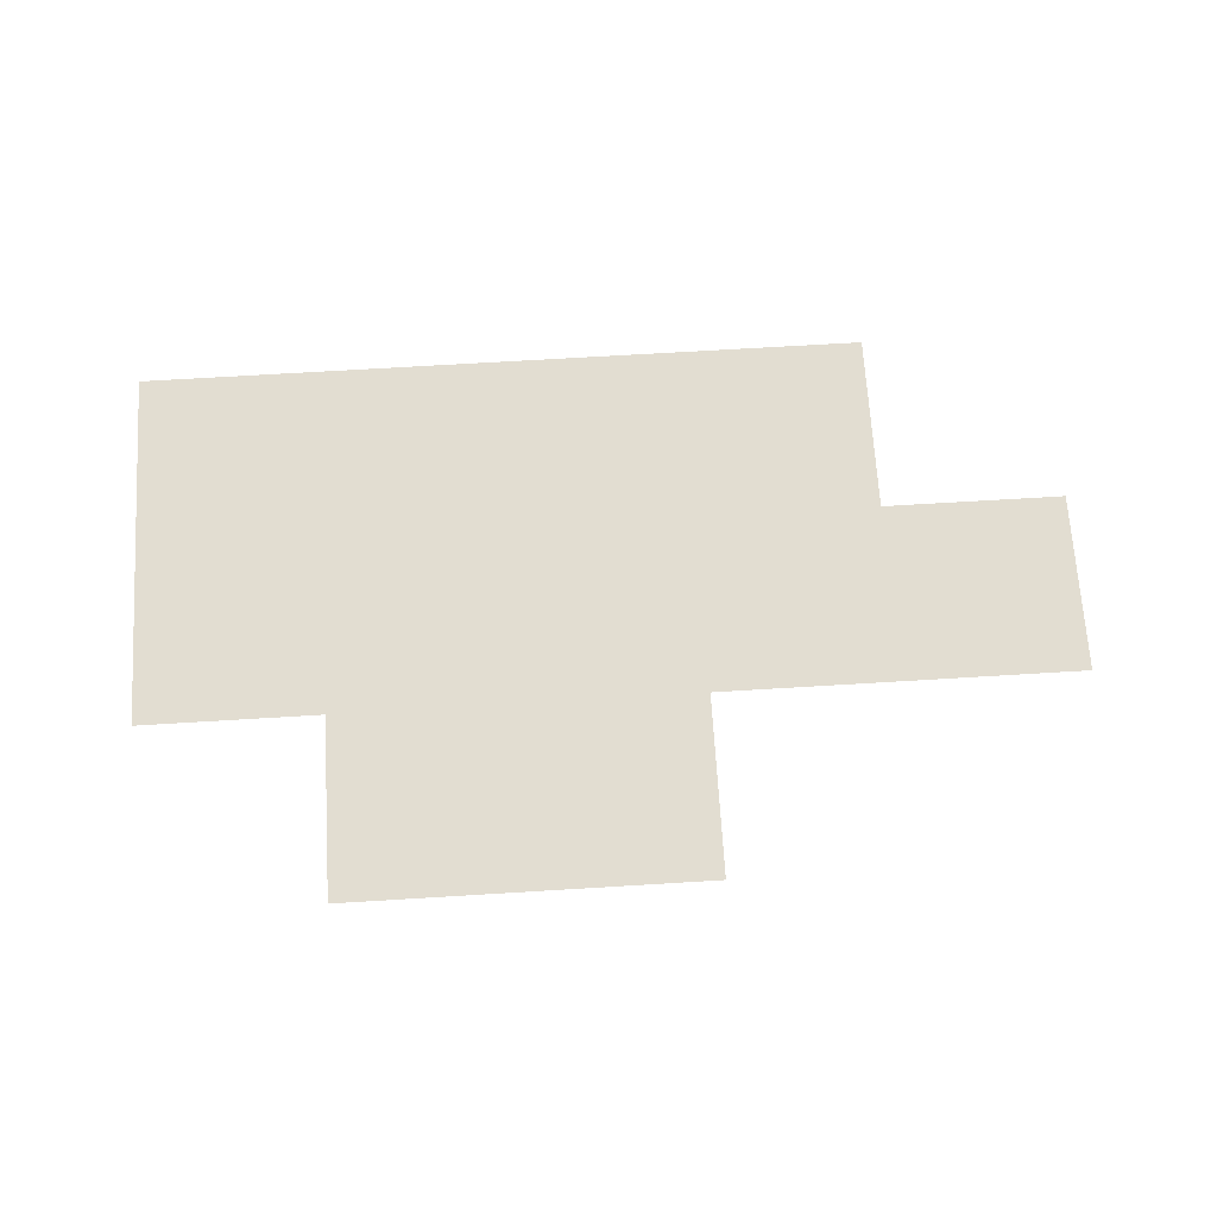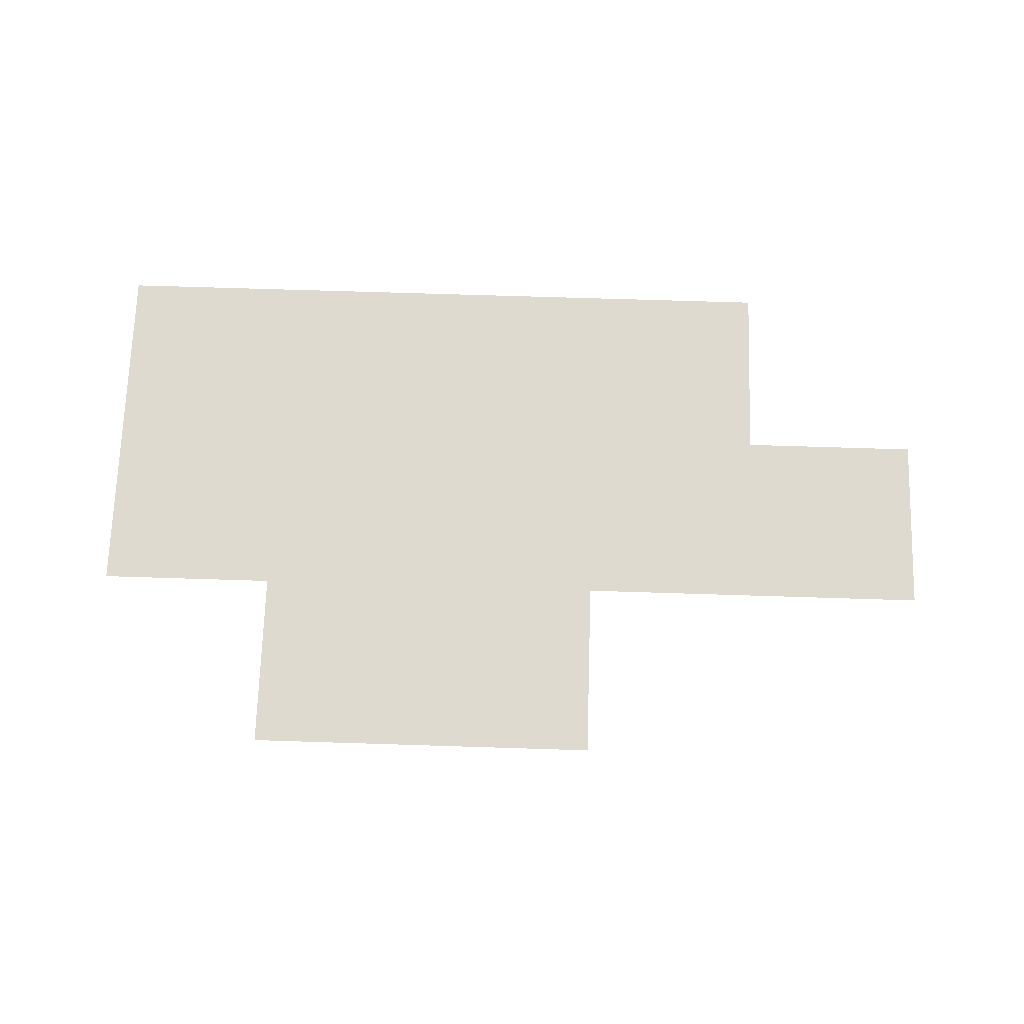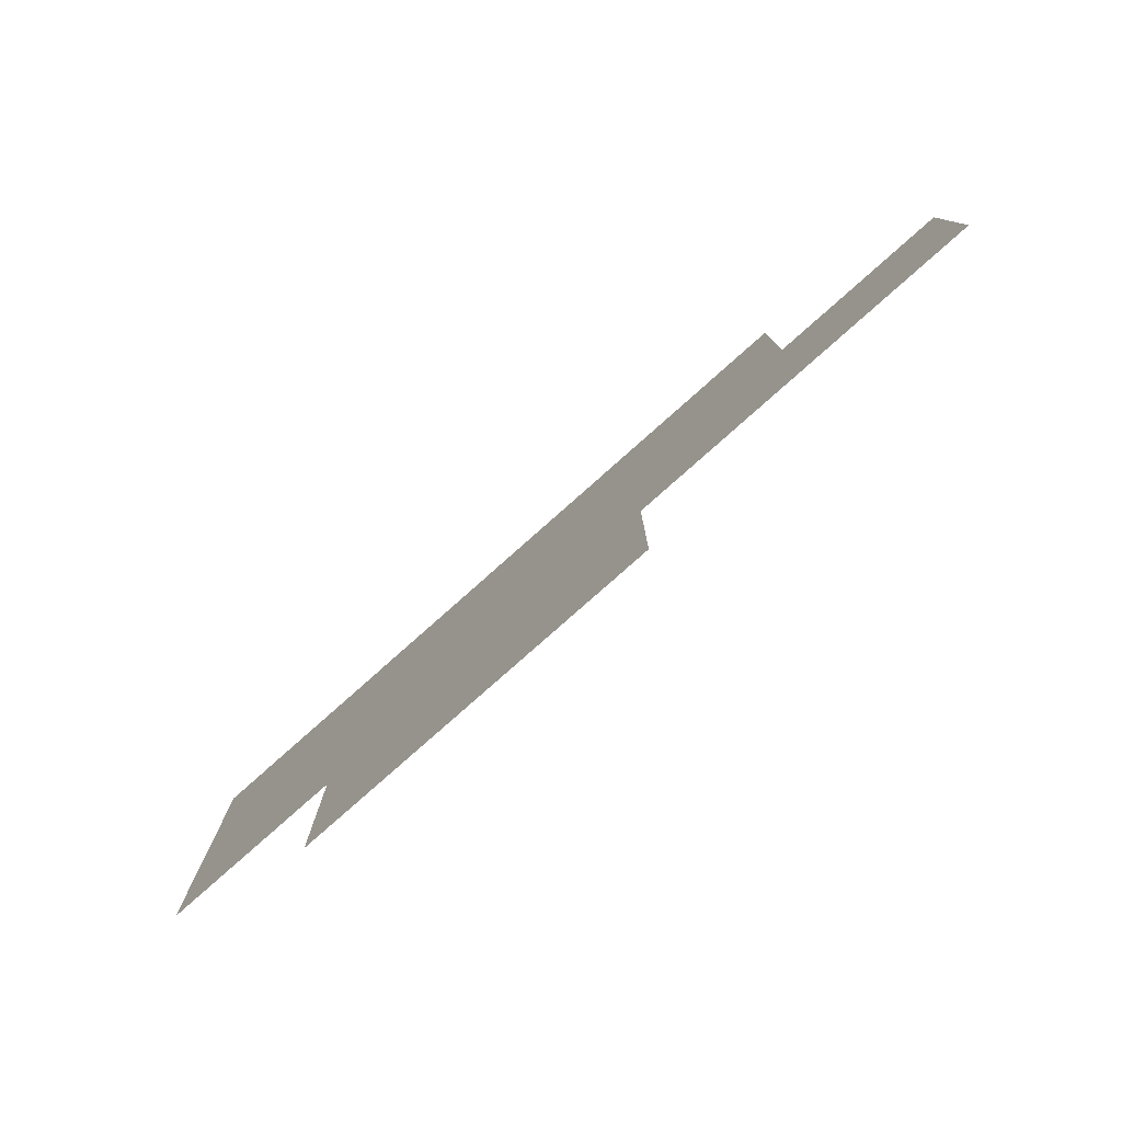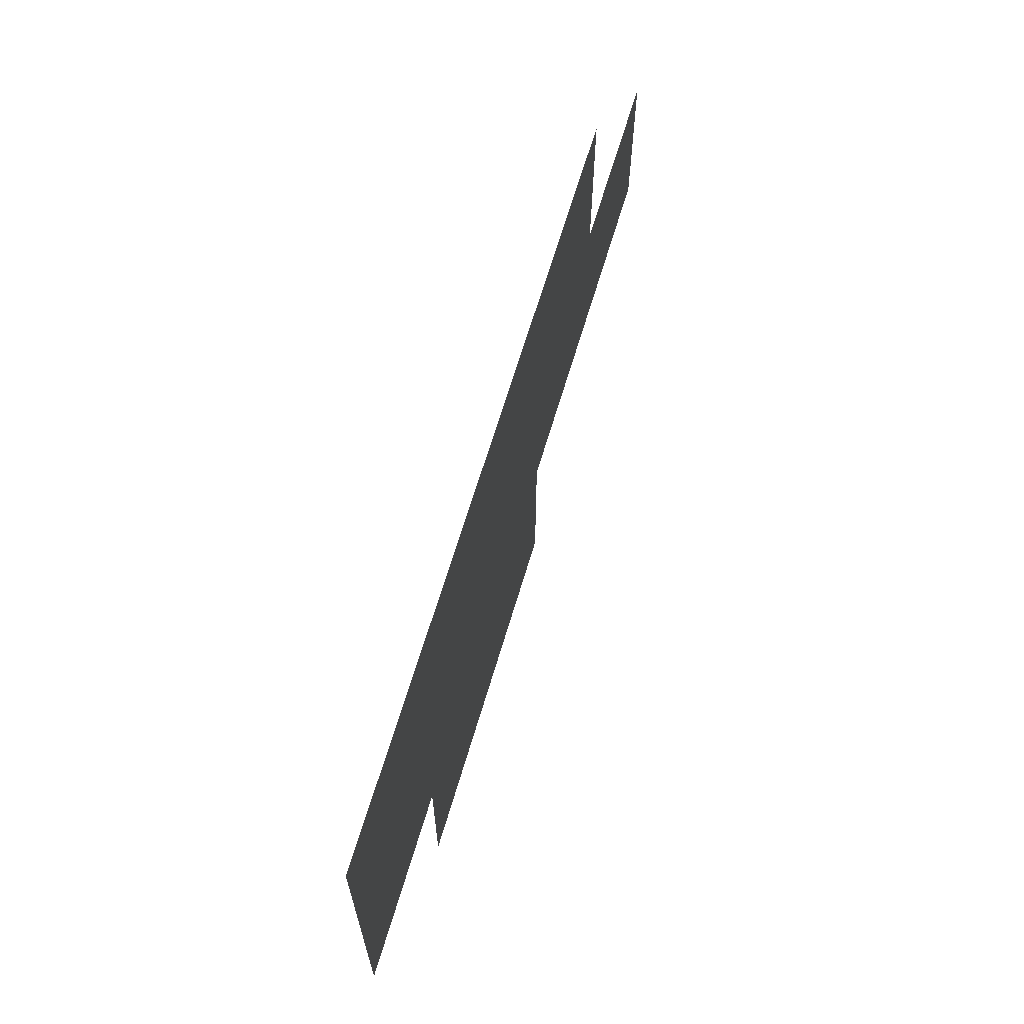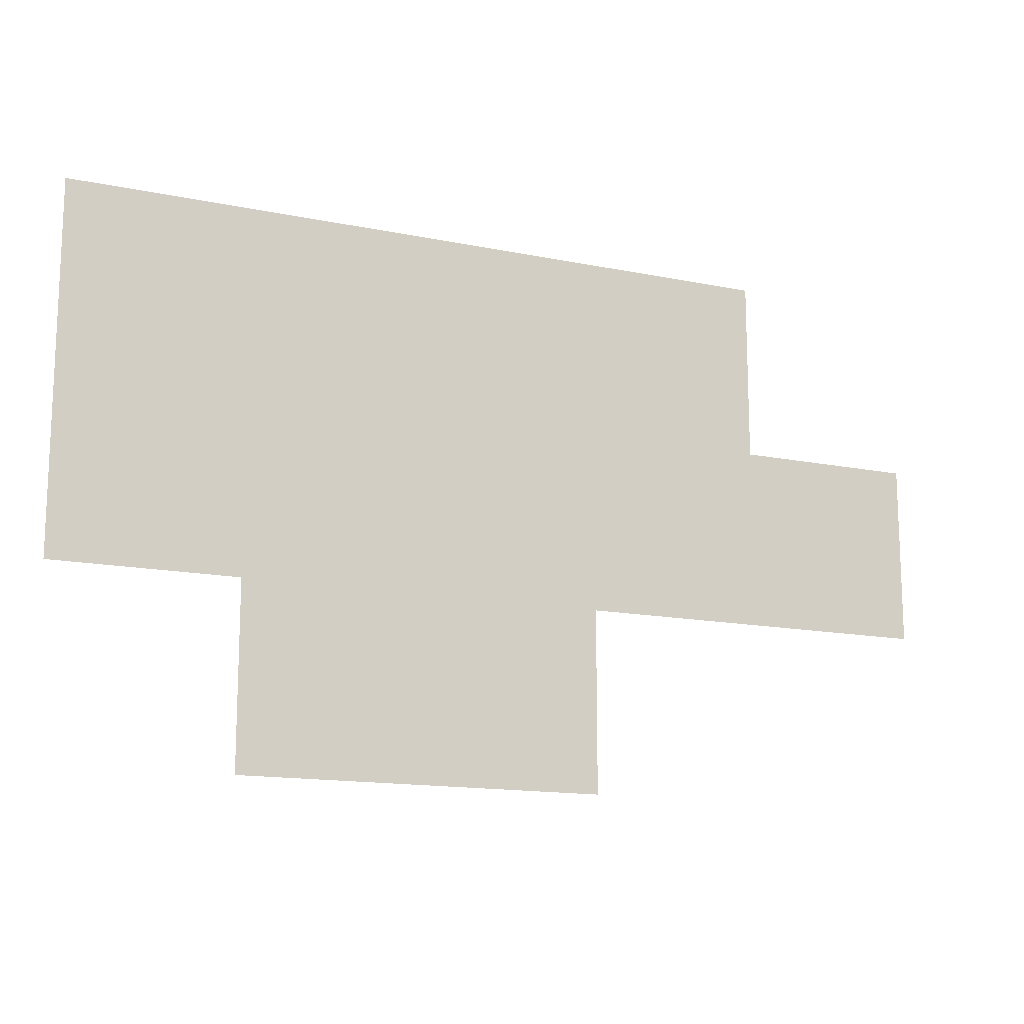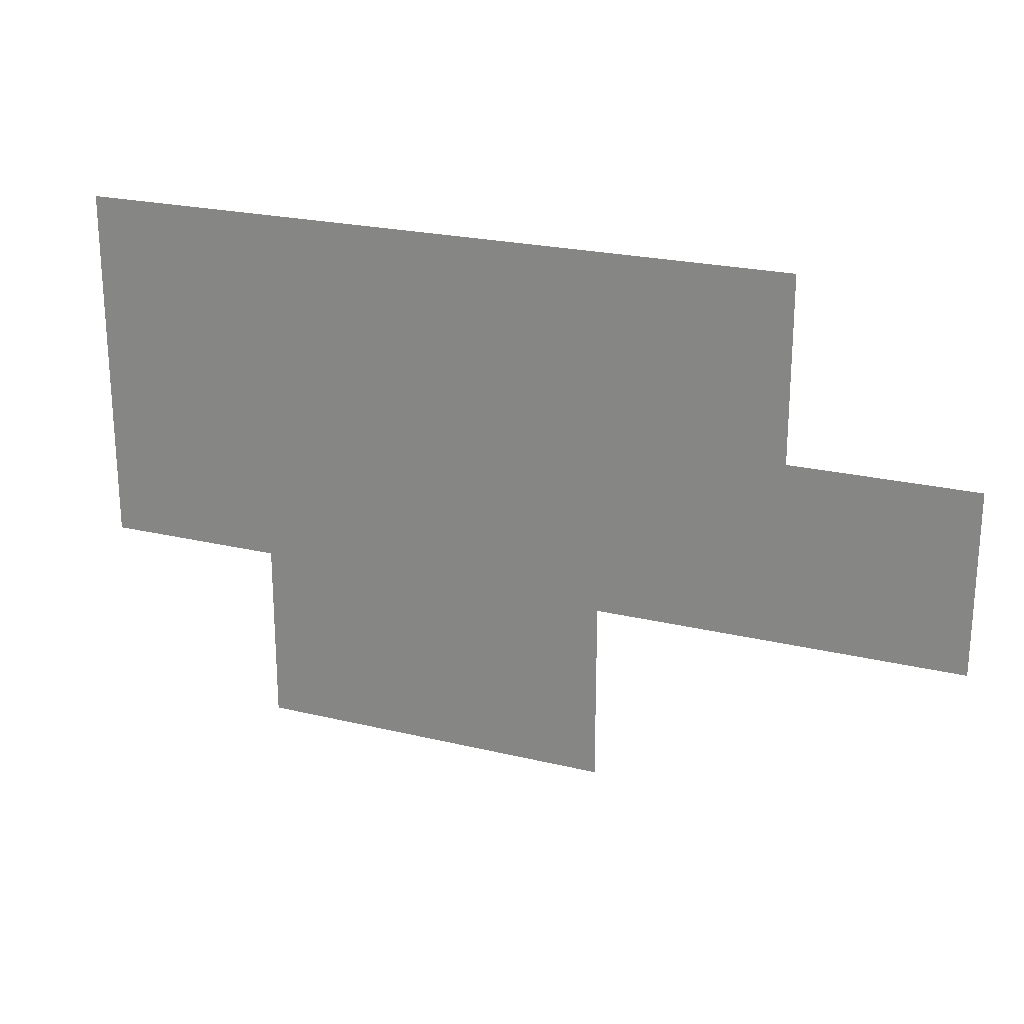
<metadata>
{"format":"obj","ext":"obj","renderer":"f3d","projection":"perspective","resolution":1024,"background":"white","views":[{"elev":68.5,"azim":-3.5,"up":"+Z"},{"elev":70.6,"azim":1.8,"up":"+Z"},{"elev":-79.4,"azim":41.6,"up":"+Y"},{"elev":65.4,"azim":-73.5,"up":"+Y"},{"elev":-14.5,"azim":-24.1,"up":"+Y"},{"elev":22.8,"azim":22.5,"up":"+Y"}]}
</metadata>
<code>
v 4.5 17.5 0
v 4.5 18.5 0
v 4.5 19.5 0
v 5.5 16.5 0
v 5.5 17.5 0
v 5.5 18.5 0
v 5.5 19.5 0
v 6.5 16.5 0
v 6.5 17.5 0
v 6.5 18.5 0
v 6.5 19.5 0
v 7.5 16.5 0
v 7.5 17.5 0
v 7.5 18.5 0
v 7.5 19.5 0
v 8.5 17.5 0
v 8.5 18.5 0
v 8.5 19.5 0
v 9.5 17.5 0
v 9.5 18.5 0
f 8 13 9
f 8 12 13
f 4 9 5
f 4 8 9
f 5 10 6
f 5 9 10
f 9 14 10
f 9 13 14
f 13 17 14
f 13 16 17
f 14 18 15
f 14 17 18
f 1 6 2
f 1 5 6
f 2 7 3
f 2 6 7
f 6 11 7
f 6 10 11
f 10 15 11
f 10 14 15
f 16 20 17
f 16 19 20

</code>
